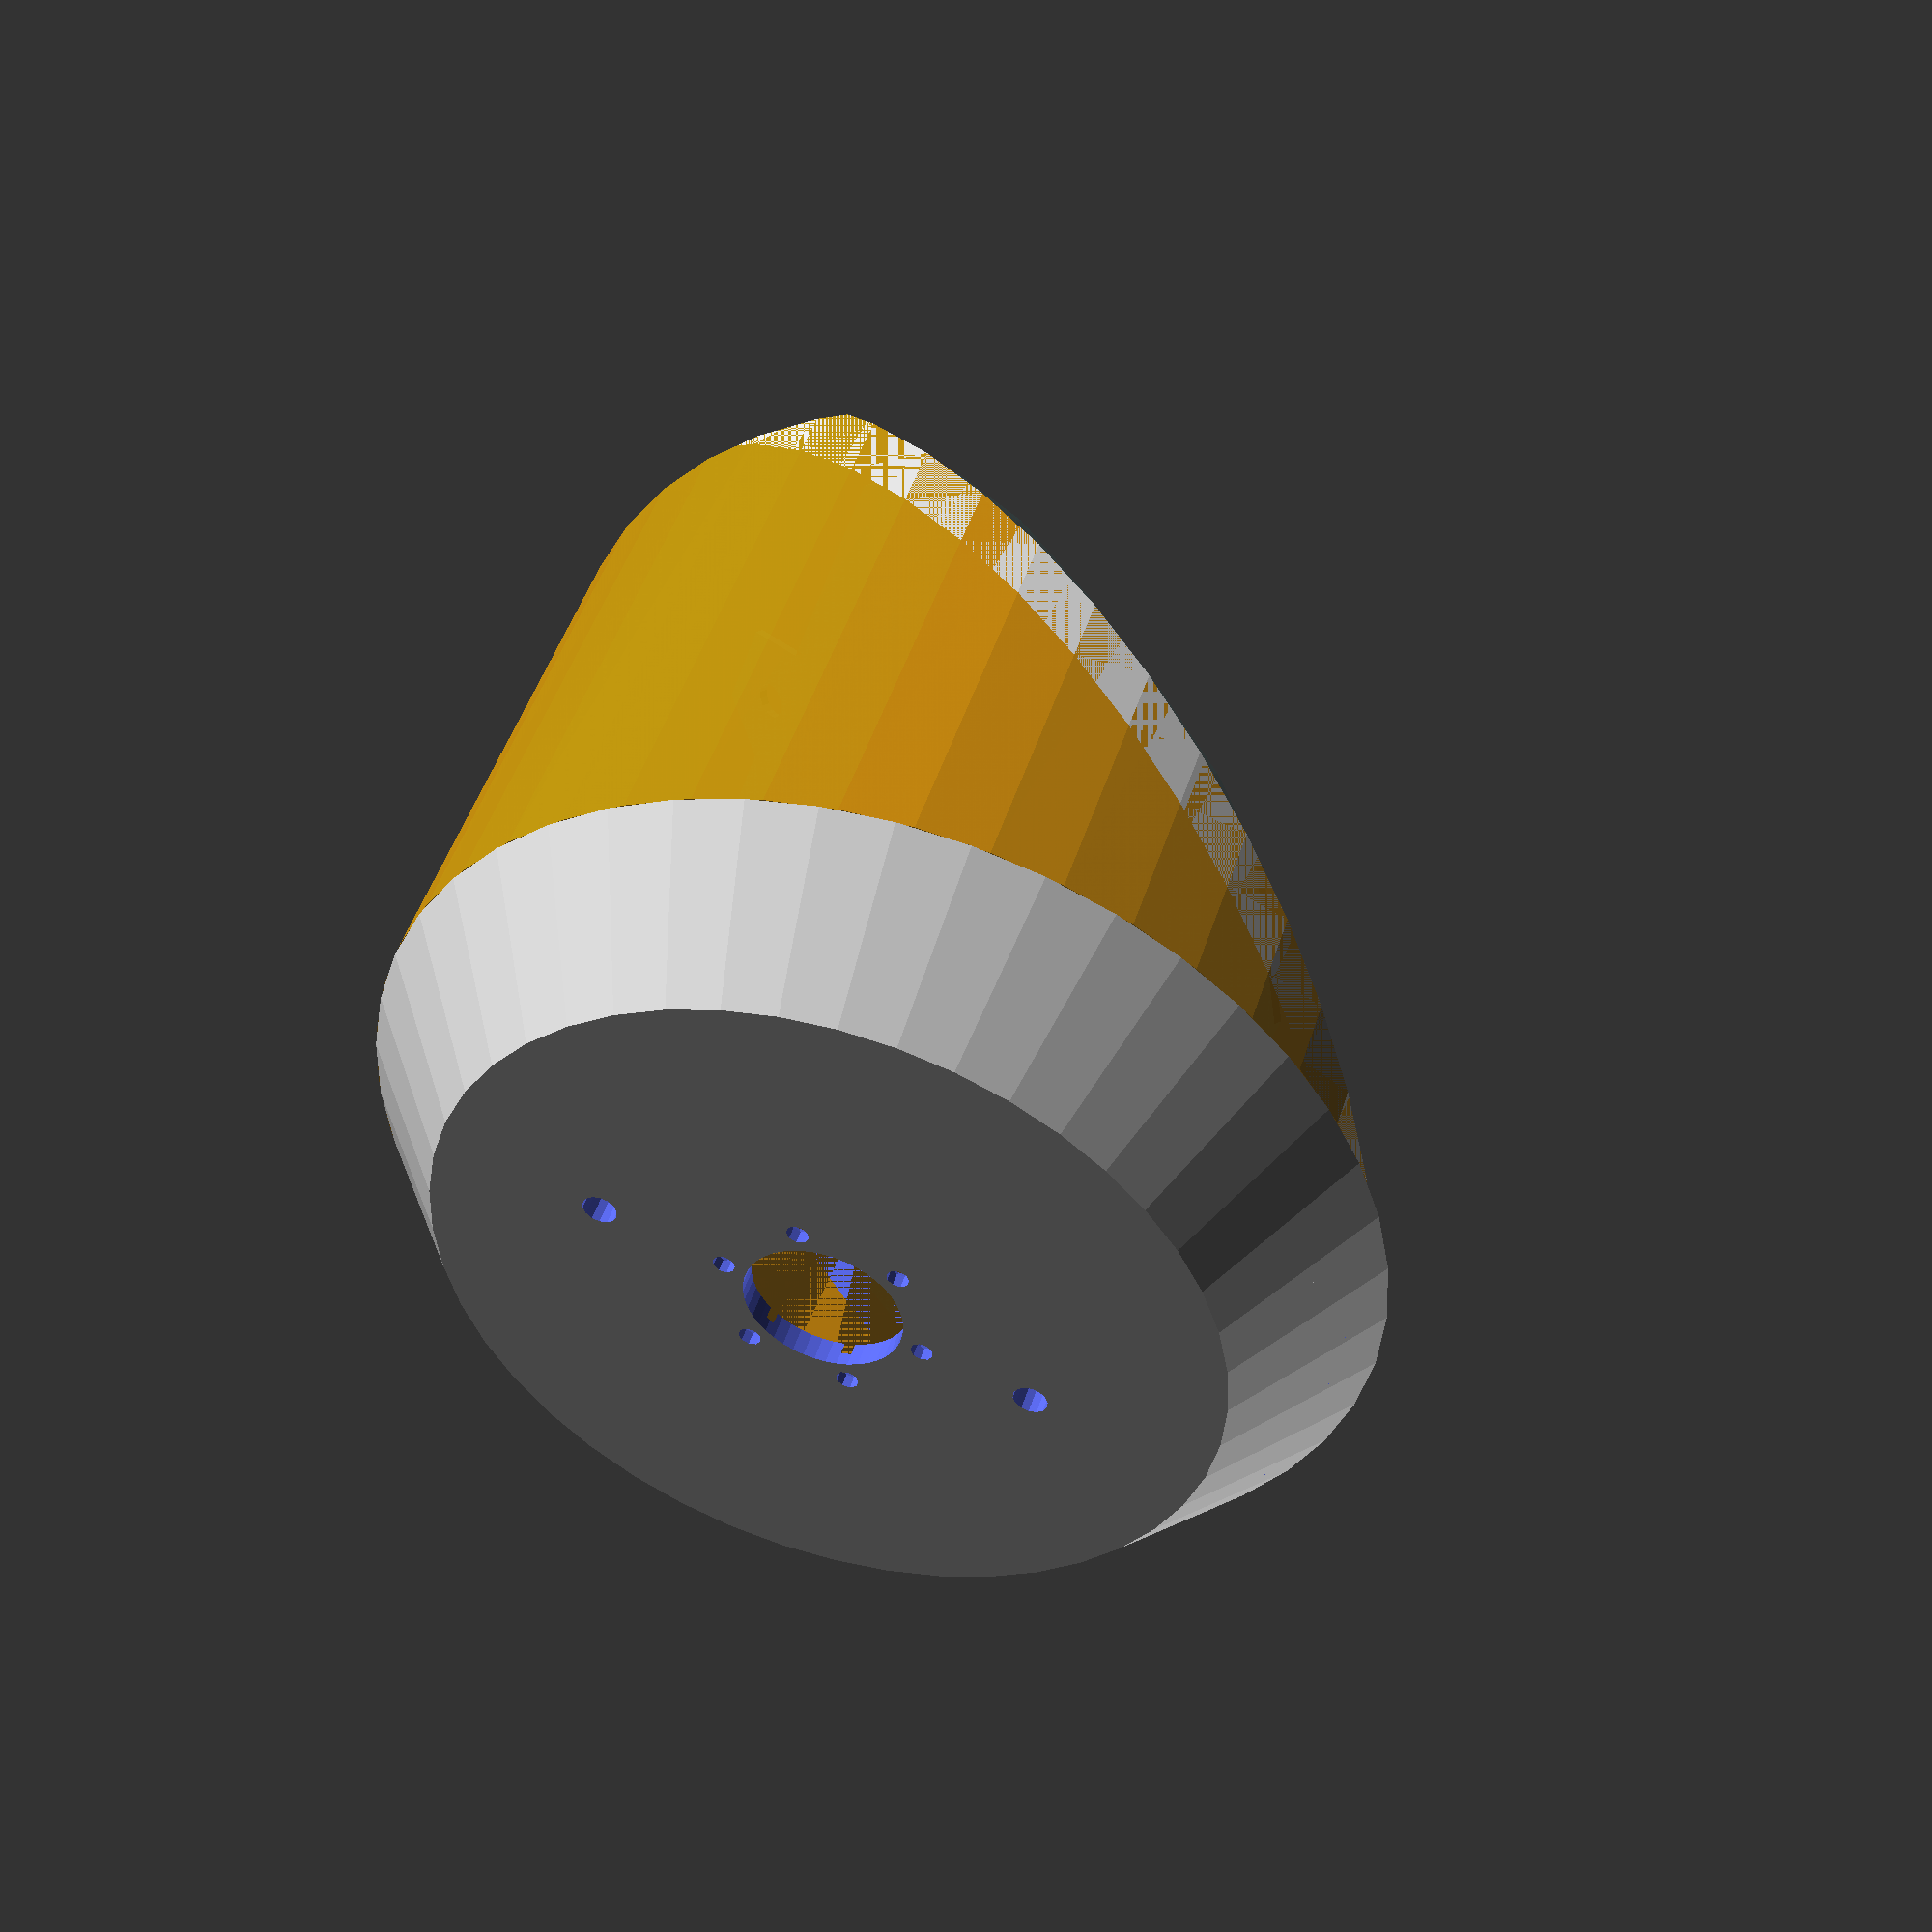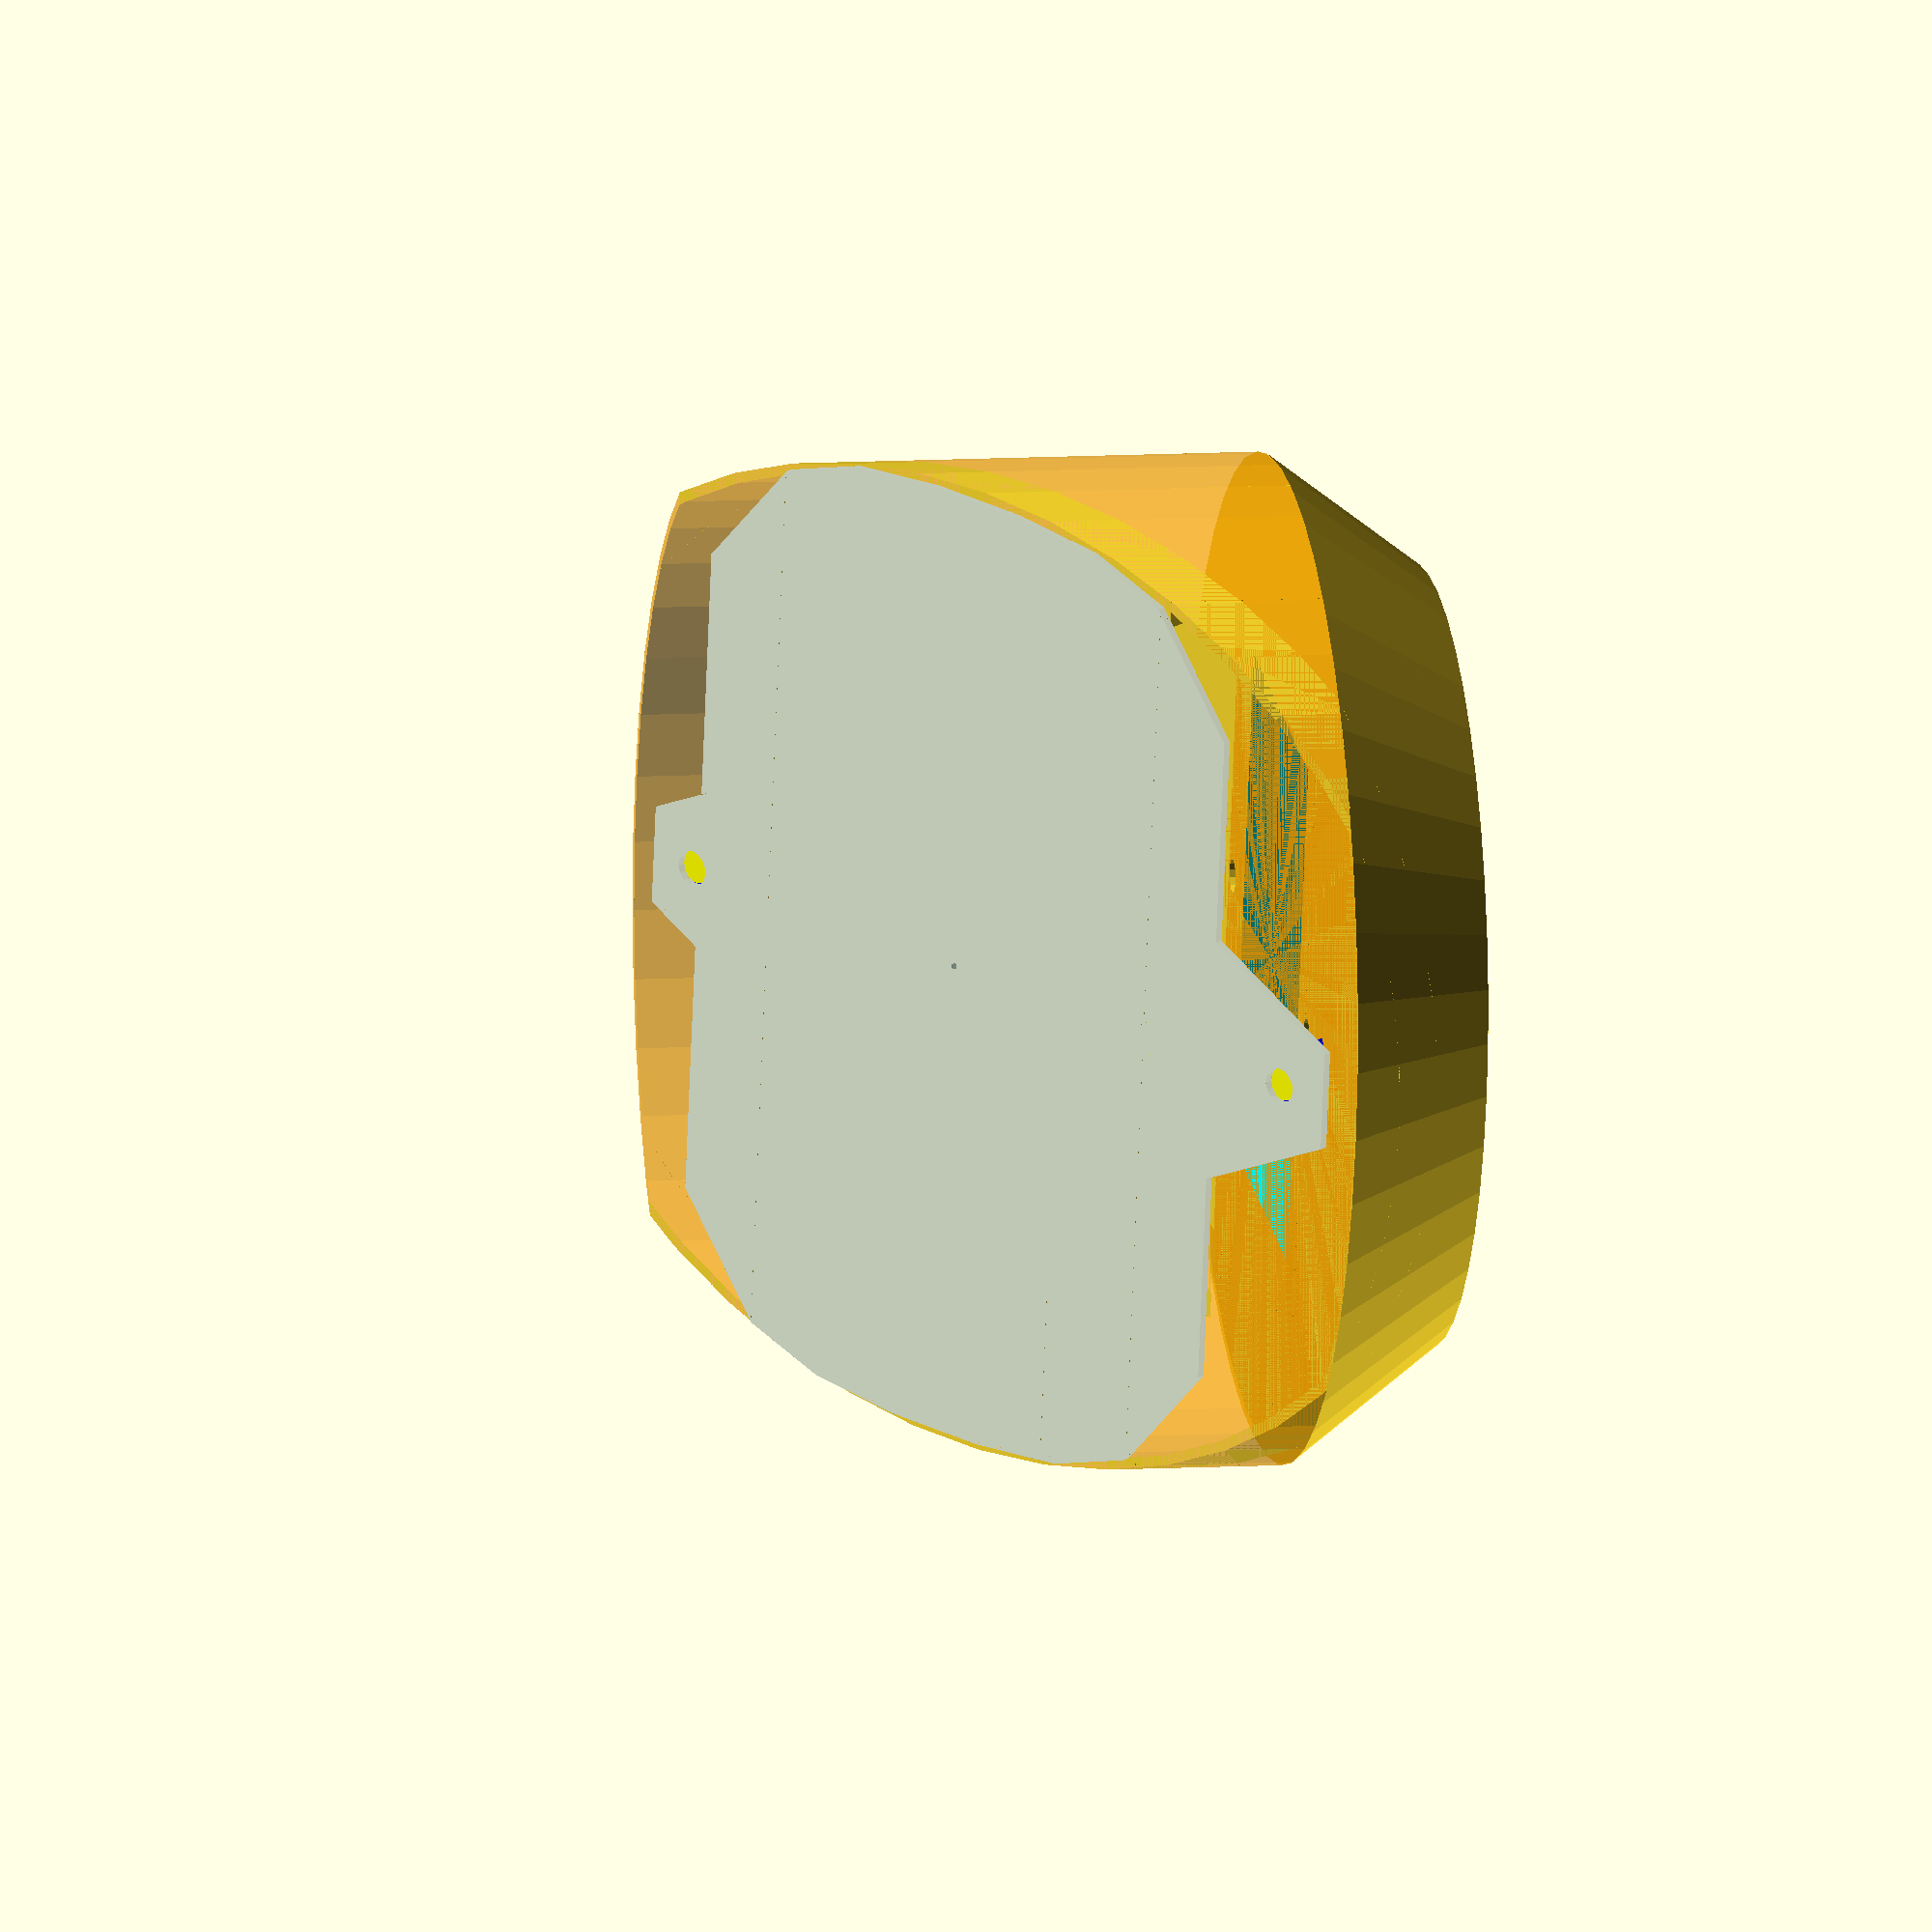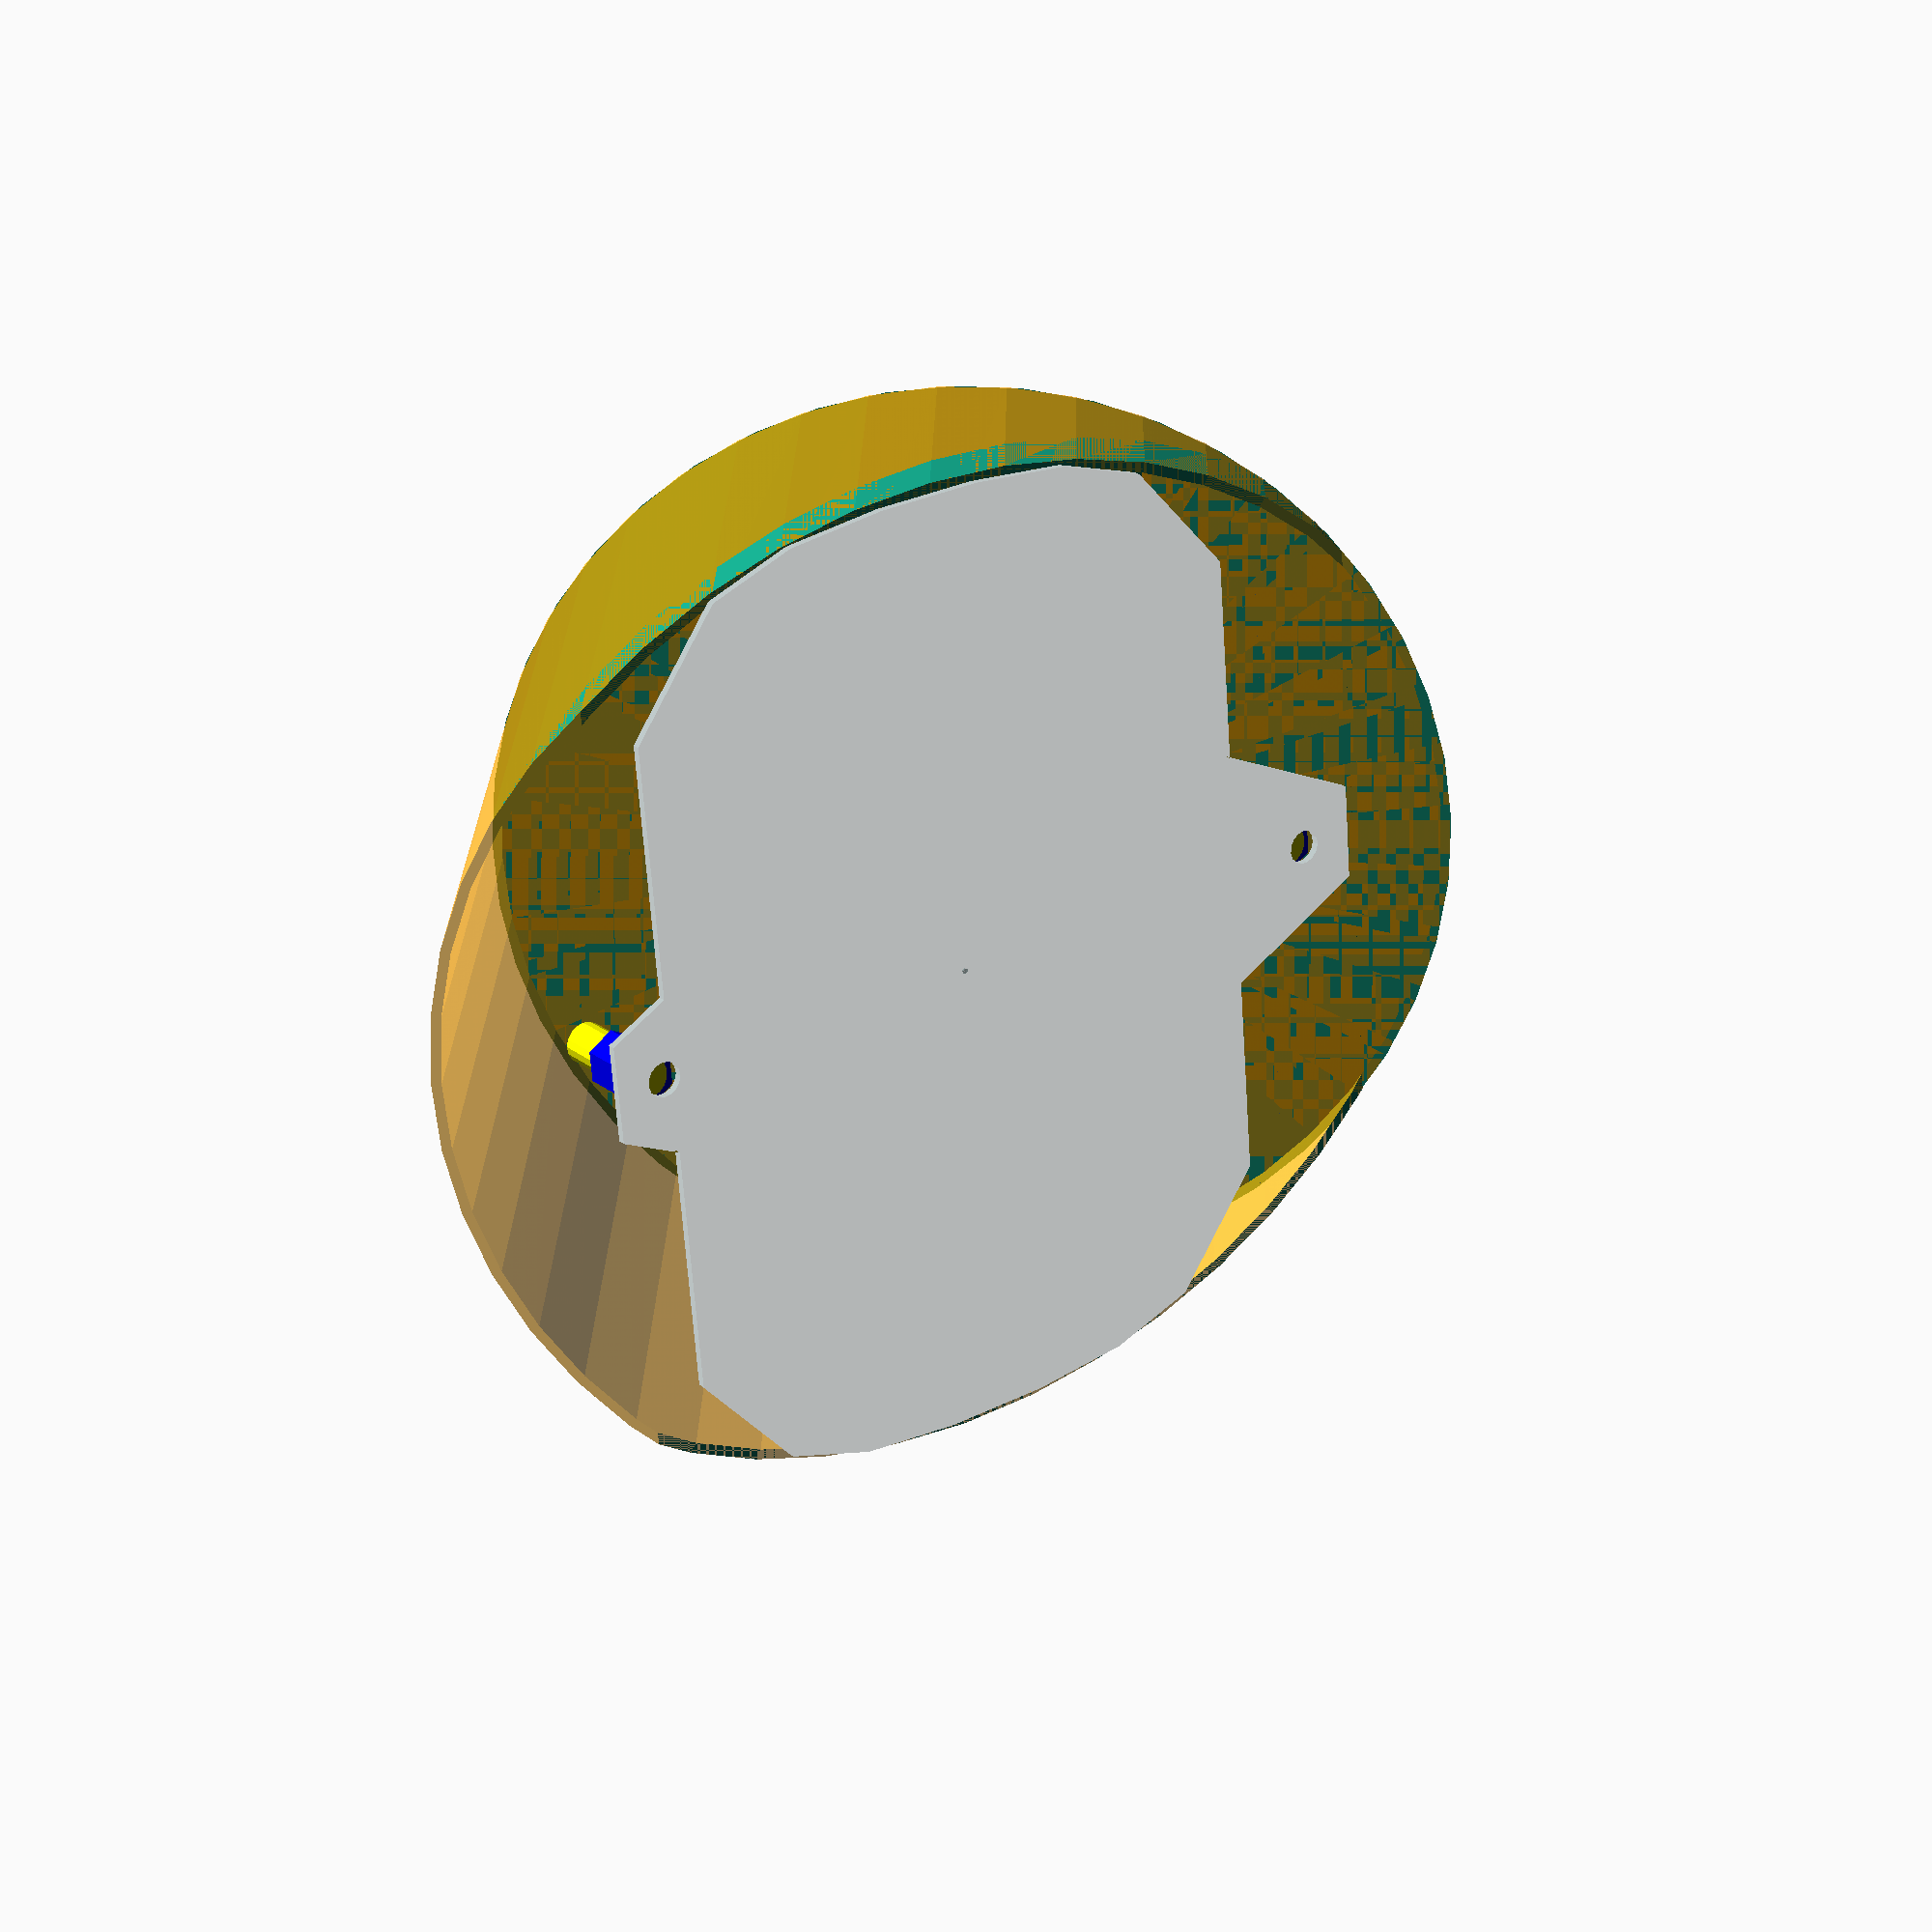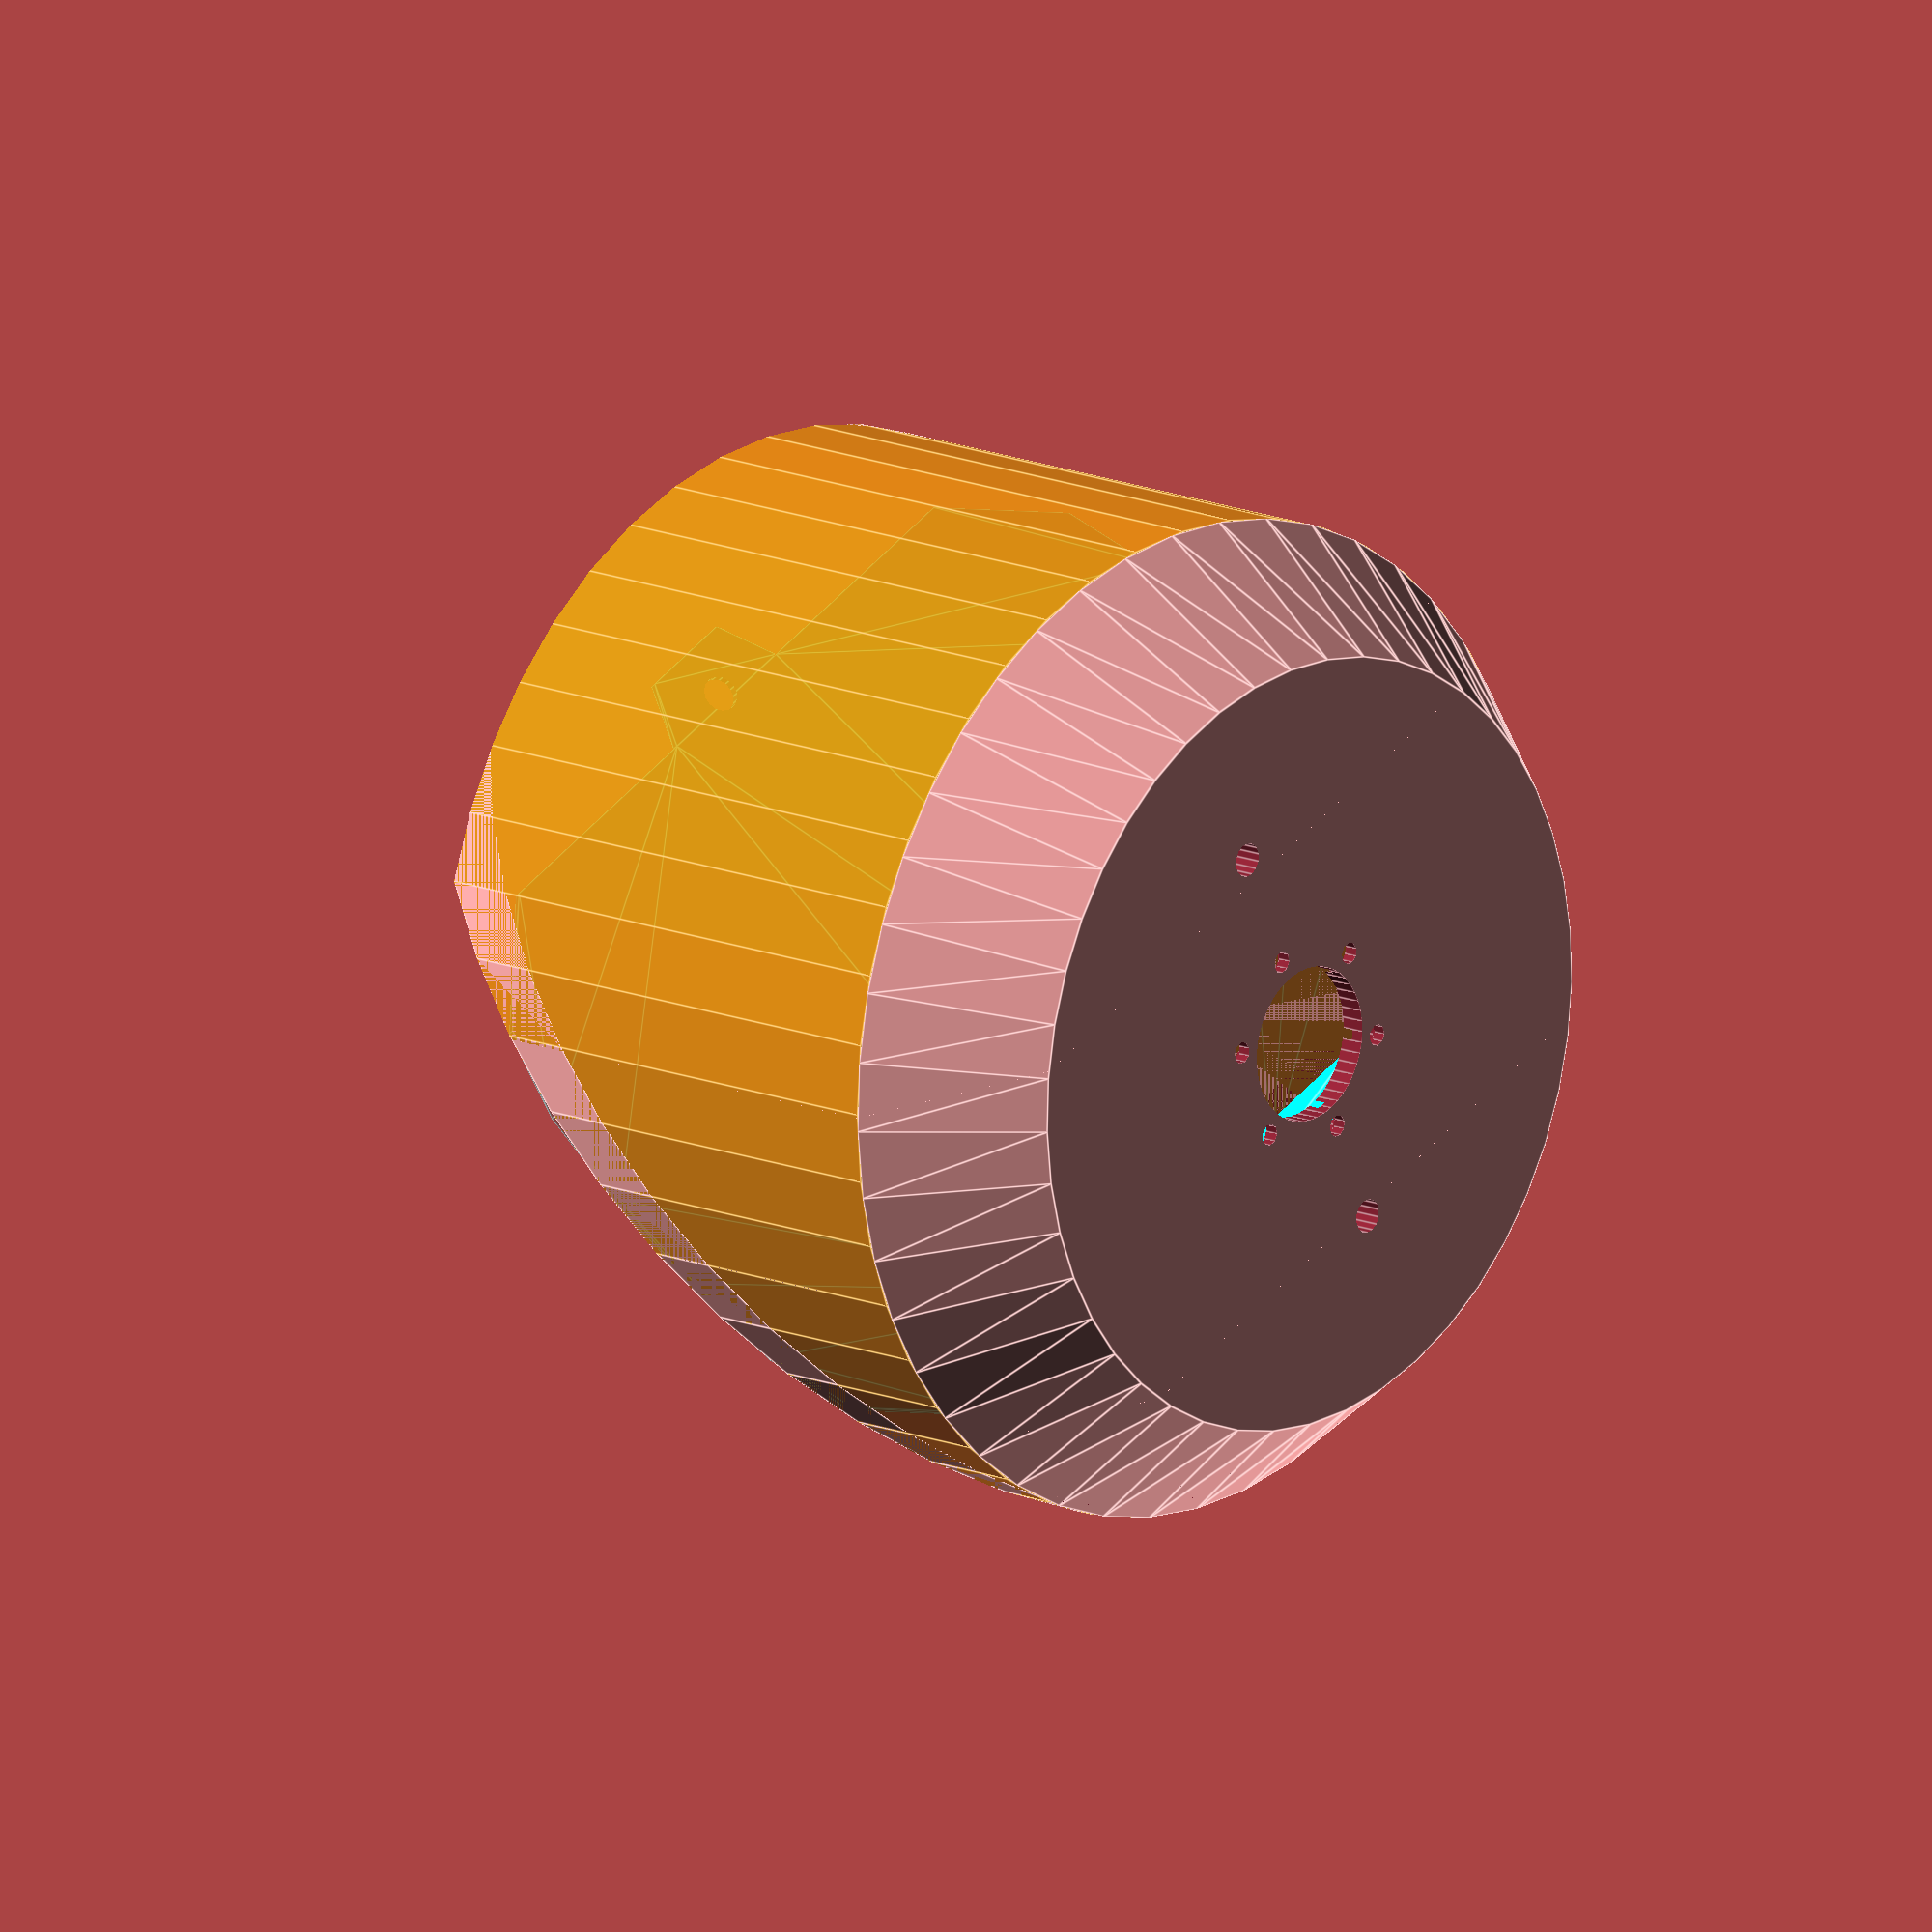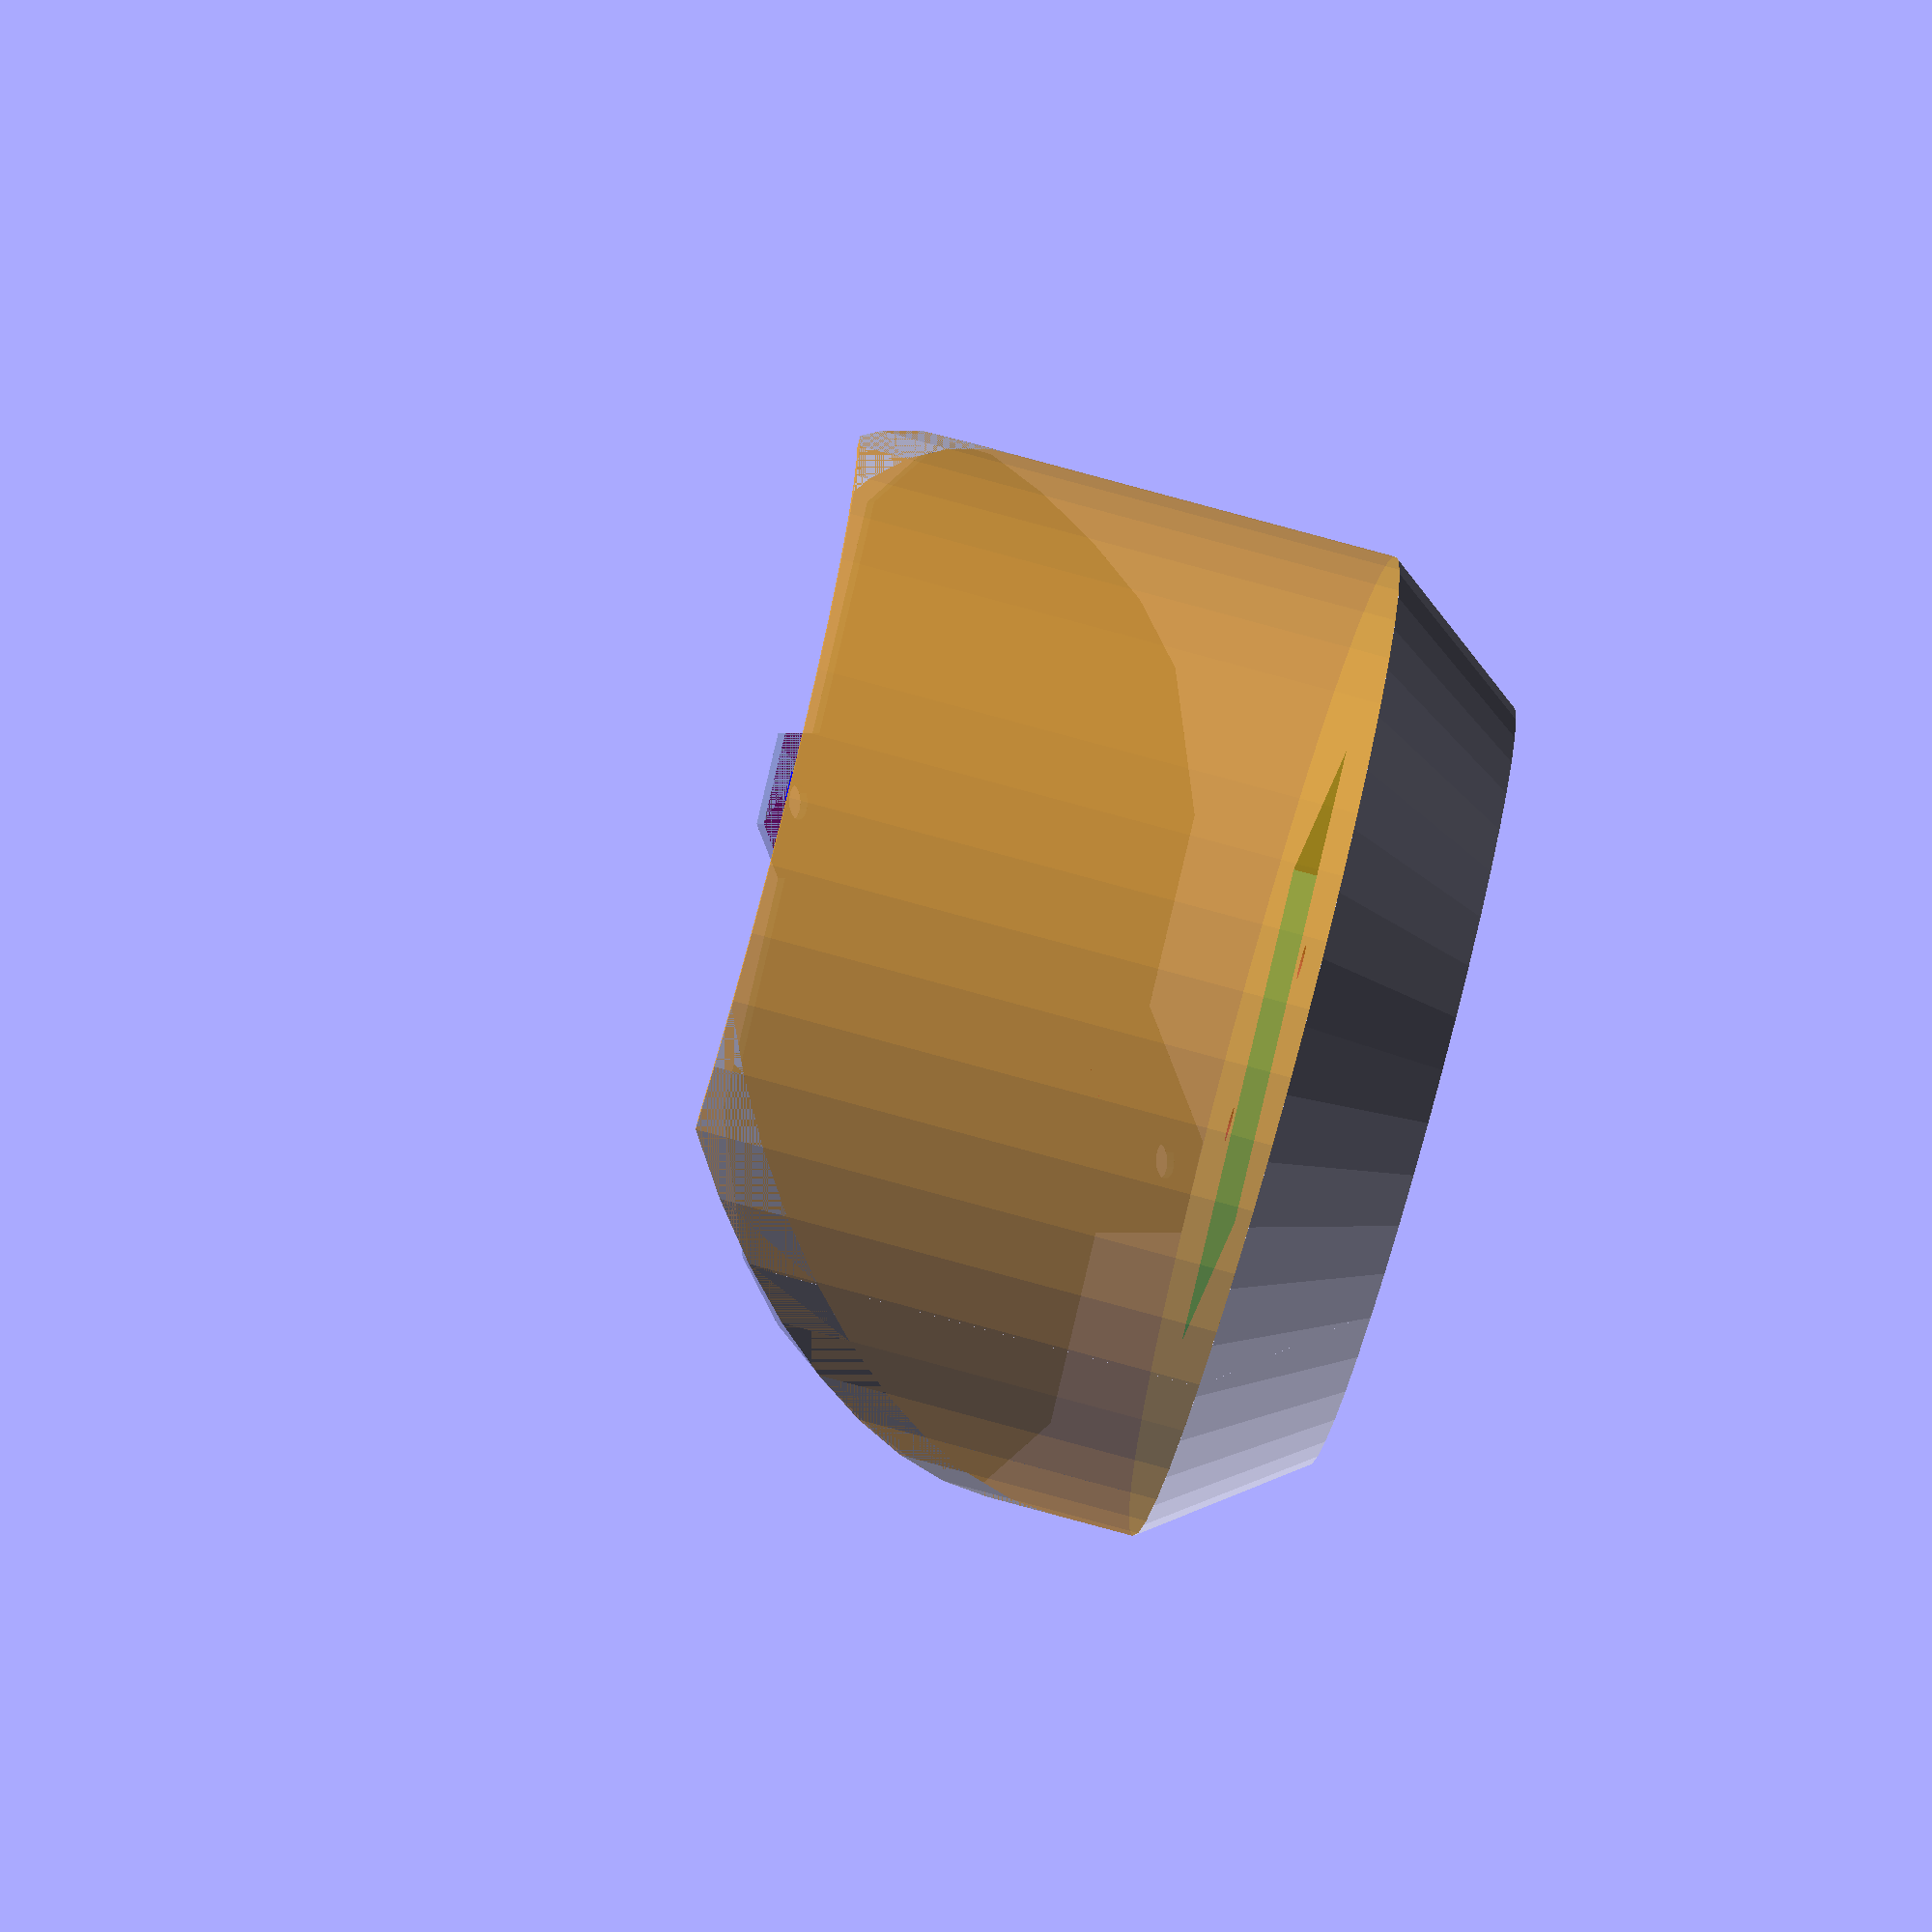
<openscad>
enable_krave = false;
enable_pcb = true;
enable_supports = false;
enable_sides = true;
enable_mount_thingies = true;
mount_opt1 = false;
mount_opt2 = false;
mount_opt3 = true;

// Fine subdivisions, for production run
//$fa = 1;
//$fs = 0.1;
// Coarse, but faster, subdivisions, for testing.
$fa = 8;
$fs = 0.8;

epsilon = 0.001;

// The outer radius of the motor spindle. Used when enable_krave is true,
// to put a "krave" around the spindle (but might be hard to print).
spindle_radius = 25;

// Height of the filled-in bottom part of the base, where radius increases
// with height.
base_thick = 15;
// Thickness of the bottom of the cutout in the base fill-in, which holds
// the screws mounting to the motor spindle.
base_thick2 = 2.5;
// Thickness of the bottom of the cut-out for the battery.
base_thick3 = base_thick2 + 3;
// Cutouts for heads of screws mounting to motor spindle.
mount_screw_lowering = 1.2;
// Height of the spindle mount. This value is the height above the filled-in
// part of the base (base_thick) at which the bottom of the PCB intersects the
// Z-axis (x=y=0).
axis_height = 30.5;
// The outer dimension of the mount.
axis_dia = 100;
// Dimensions of the krave around the motor spindle.
krave_high = 8;
krave_thick = 2.5;
// Diameter of mounting screws, including a bit of slack to account for
// 3D-printer tolerance.
skrue_dia = 2.2;
// Diameter of mounting screw heads, including a bit of slack for easier fit.
skrue_head = skrue_dia + 2.4;
// Distance of mounting screw hole center from motor spindle center.
skrue_dist = 10.0;
// Radius of the hole in the base to fit on top of the center disk of the
// motor spindle, plus a bit of slack to account for 3D printing tolerances.
center_piece_rad = 7.5+0.3;
// Radius of the cutout in the base fill-in to provide access to mounting
// screws.
center_piece_space = skrue_dist + skrue_dia + 2;
// Angle of the PCB with horizontal - this is an intrinsic property of the PCB
// layout.
pcb_angle=37.5;
// Manufactured thickness of the PCB.
pcb_thick = 0.8;
// Estimate of the height from the PCB at which the active light-emitting
// substrate of the LEDs sit. This is used to adjust the PCB location so that
// the light-emitting locations become centered correctly around the spin-axis
led_active_height = 0.2;
// Thickness of the walls of the mount.
sides_thick=1.0;
// Location of the mounting holes for the PCB.
mount_center_upper=35.35;
mount_center_lower=-43.65;
// Battery cutout dimensions.
bat_width = 32;
bat_length = 52;
bat_thick = 11;

module battery(bat_x, bat_y, bat_thick) {
  translate([0, 0, base_thick3]) {
    color("cyan")
    translate([0,0,bat_thick/2])
      linear_extrude(height = bat_thick, center = true) {
        polygon(points = [[-bat_x/2,-bat_y/2], [bat_x/2,-bat_y/2],
                          [bat_x/2,bat_y/2], [-bat_x/2,bat_y/2]]);
      }
  }
}


module base(thick, thick2, rad) {
  difference() {
    cylinder(h = thick, r1= rad-0.75*thick, r2 = rad);
    translate([0,0,-0.1])
      cylinder(h=thick+0.2, r = center_piece_rad);
    translate([0,0,thick2])
      cylinder(h=thick+0.2, r = center_piece_space);
    for (i = [0 : 5]) {
      rotate(i*360/6, [0,0,1]) {
	translate([skrue_dist, 0, -0.1])
	  cylinder(h = thick+0.2, r=skrue_dia/2);
	translate([skrue_dist, 0, thick2-mount_screw_lowering])
	  cylinder(h = thick+0.2, r=skrue_head/2);
      }
    }
    battery(bat_width, bat_length, bat_thick);
  }
}


module krave(h, thick) {
  translate([0,0,-h]) {
    difference() {
      cylinder(h = h, r = spindle_radius/2+thick);
      cylinder(h = h, r = spindle_radius/2);
    }
  }
}


module pcb(thick) {
  color("DarkSlateGray", 0.3) {
    translate([0,0,base_thick+axis_height])
      rotate([0, pcb_angle, 0])
      rotate([0, 0, 90])
      translate([0, (thick+led_active_height)*tan(pcb_angle), 0]) {
        difference() {
	  union() {
	    linear_extrude(height=thick, center=false)
	      polygon(points = [[49,5.5], [48,16], [45,25], [33.5,34.5],
				[8,34.5], [5,40.5], [-5,40.5], [-8,34.5],
				[-33.5,34.5], [-45,25], [-48,16], [-49,5.5],
				[-49,-5.5], [-48,-16], [-45,-25], [-33.5,-34.5],
				[-12.5,-34.5], [-5,-49.5], [5,-49.5], [12.5,-34.5],
				[33.5,-34.5], [45,-25], [48,-16], [49,-5.5]]);
	    translate([0, 0, thick])
	      cylinder(h = led_active_height, r = 0.3, center = false);
	  }
	  translate([0, mount_center_upper, 0])
	    cylinder(h = 20, r = 3.6/2, center=true);
	  translate([0, mount_center_lower, 0])
	    cylinder(h = 20, r = 3.6/2, center=true);
        }
      }
  }
}


module sides_transform() {
  translate([0,0,base_thick])
    rotate([0,0,90])
      children();
}


module hexagon(d, h, center=true) {
  cylinder(r=d/2*(2/sqrt(3)), h=h, center=center, $fn=6);
}


module mount_thingies() {
  color("yellow") {
    translate([0, 37, -pcb_thick-11])
      cylinder(h = 11+0.2, r=3.3/2+0.45);
    translate([0, -37-5, -pcb_thick-11])
      cylinder(h = 11+0.2, r=3.3/2+0.45);
  }
  color("blue") {
    translate([0, 37, -0.8-6+0.1])
      hexagon(d=5.1+0.1, h=6, center=false);
    translate([0, -37-5, -0.8-6+0.1])
      hexagon(d=5.1+0.1, h=6, center=false);
  }
}

module sides_restrict() {
  nut_thick=1.5;
  nut_wide=6;
  truncate_cube_side=200;
  pcb_top_offset=40.5;

  sides_transform() {
    difference() {
      cylinder(r=axis_dia/2, h=axis_height*2, center=false);
      translate([0, 0, axis_height])
	rotate([pcb_angle, 0, 0]) {
	  translate([0, 0, truncate_cube_side/2]) {
	    cube([truncate_cube_side, truncate_cube_side, truncate_cube_side], center=true);
          }
        }
      translate([0, 0, axis_height + pcb_top_offset*sin(pcb_angle) + truncate_cube_side/2])
      	cube([truncate_cube_side, truncate_cube_side, truncate_cube_side], center=true);
      translate([0, 0, axis_height ]) {
	rotate([pcb_angle, 0, 0]) {
	  translate([0, 37, -pcb_thick-12])
	    cylinder(h = 24, r=3/2);
	  translate([0, -37-5, -pcb_thick-12])
	    cylinder(h = 24, r=3/2);
          if (mount_opt1) {
	    translate([0, 37+10, -pcb_thick-1.5-nut_thick/2])
	      cube([nut_wide, nut_wide+20, nut_thick], center=true);
	    translate([0, -37-5-10, -pcb_thick-1.5-nut_thick/2])
	      cube([nut_wide, nut_wide+20, nut_thick], center=true);
 	  }
	  if (mount_opt2) {
            translate([0, 37, -0.8-3])
              hexagon(d=5.5+0.2, h=3+0.5, center=false);
            translate([0, -37-5, -0.8-3])
              hexagon(d=5.5+0.2, h=3+0.5, center=false);
	  }
	  if (mount_opt3) {
	    mount_thingies();
	  }
	}
      }
    }
  }
}


// Supports for the PCB at the left and right sides. A narrow shelf that
// extends inwards from the sides, supporting the left and right edges of the
// PCB. A small hole is made to make room for the hall sensor.
module pcb_support() {
  // Width of the support, from outside of mount towards center.
  support_width = 2.5;
  // angle of support as it curves inwards from the sides. Smaller angles
  // should be easier to 3D-print cleanly.
  support_angle = 20;
  // How far, in the X direction, the support exists (from center outwards).
  support_extent = 20;
  support_height = support_width / tan(support_angle);
  sides_transform() {
    translate([0, 0, axis_height]) {
      intersection() {
        difference() {
          // Do a shear transformation in Z corresponding to a rotation of angle
          // pcb_angle.
          multmatrix([[1, 0, 0, 0],
                      [0, 1, 0, 0],
                      [0, tan(pcb_angle), 1, 0],
                      [0, 0, 0, 1]]) {
            translate([0, 0, - support_height]) {
              difference() {
                cylinder(r=axis_dia/2, h=support_height, center=false);
                translate([0, 0, -epsilon])
                  cylinder(r1=axis_dia/2, r2=axis_dia/2-support_width,
                           h=support_height+2*epsilon, center=false);
              }
            }
          }
          // Cutout to make room for hall sensor.
          translate([-40, -21, 0]) cube([20, 20, axis_dia*4], center=true);
        }
        cube([axis_dia+epsilon, 2*support_extent, 4*axis_height], center=true);
      }
    }
  }
}

module sides() {
  color("orange", 0.7) {
    difference() {
      sides_restrict();
      sides_transform()
        cylinder(r=axis_dia/2-sides_thick, h=axis_height*2, center=false);
    }
  }
}


module highsupport() {
  thick=19.2;
  width=10;
  intersection() {
    sides_transform()
      translate([0, 0, axis_height])
rotate([pcb_angle, 0, 0])
    translate([0, mount_center_upper+thick/2, -2*axis_height/2])
      cube([width, thick, 2*axis_height], center=true);
    sides_restrict();
  }
}


module lowsupport() {
  thick=23;
  width=10;
  intersection() {
    translate([axis_dia/2-thick/2, 0, axis_height/2])
      cube([thick, width, axis_height], center=true);
    sides_restrict();
  }
}


module spindle_mount() {
  if (enable_krave) {
    krave (krave_high, krave_thick);
  }

  if (enable_supports) {
    color("darkgreen") {
      highsupport();
      lowsupport();
    }
  }

  if (enable_pcb) {
    pcb(pcb_thick);
  }

  difference() {
    union() {
      base(base_thick, base_thick2, axis_dia/2);
      if (enable_sides) {
	sides();
        pcb_support();
      }
    }
    // Holes for screws holding the velkro strips.
    translate([bat_width/2+5, 0, 0])
      cylinder(r=1.5+0.2, h=100, center=true);
    translate([-(bat_width/2+6.5), 0, 0])
      cylinder(r=1.5+0.2, h=100, center=true);
  }

  if (enable_mount_thingies) {
    sides_transform() {
      translate([0, 0, axis_height]) {
	rotate([pcb_angle, 0, 0]) {
	  mount_thingies();
	}
      }
    }
  }
}


intersection() {
  translate([0,0,-axis_height/2]) {
    spindle_mount();
  }
  // Test prints:
  //translate([19,-15,-40]) cube([40,30,40]);
  //translate([-60,-15,10]) cube([40,30,40]);
}

</openscad>
<views>
elev=133.4 azim=342.7 roll=343.1 proj=p view=wireframe
elev=171.7 azim=193.0 roll=99.9 proj=o view=solid
elev=336.0 azim=356.1 roll=1.0 proj=p view=wireframe
elev=165.3 azim=294.1 roll=48.1 proj=o view=edges
elev=255.3 azim=52.5 roll=105.5 proj=o view=wireframe
</views>
